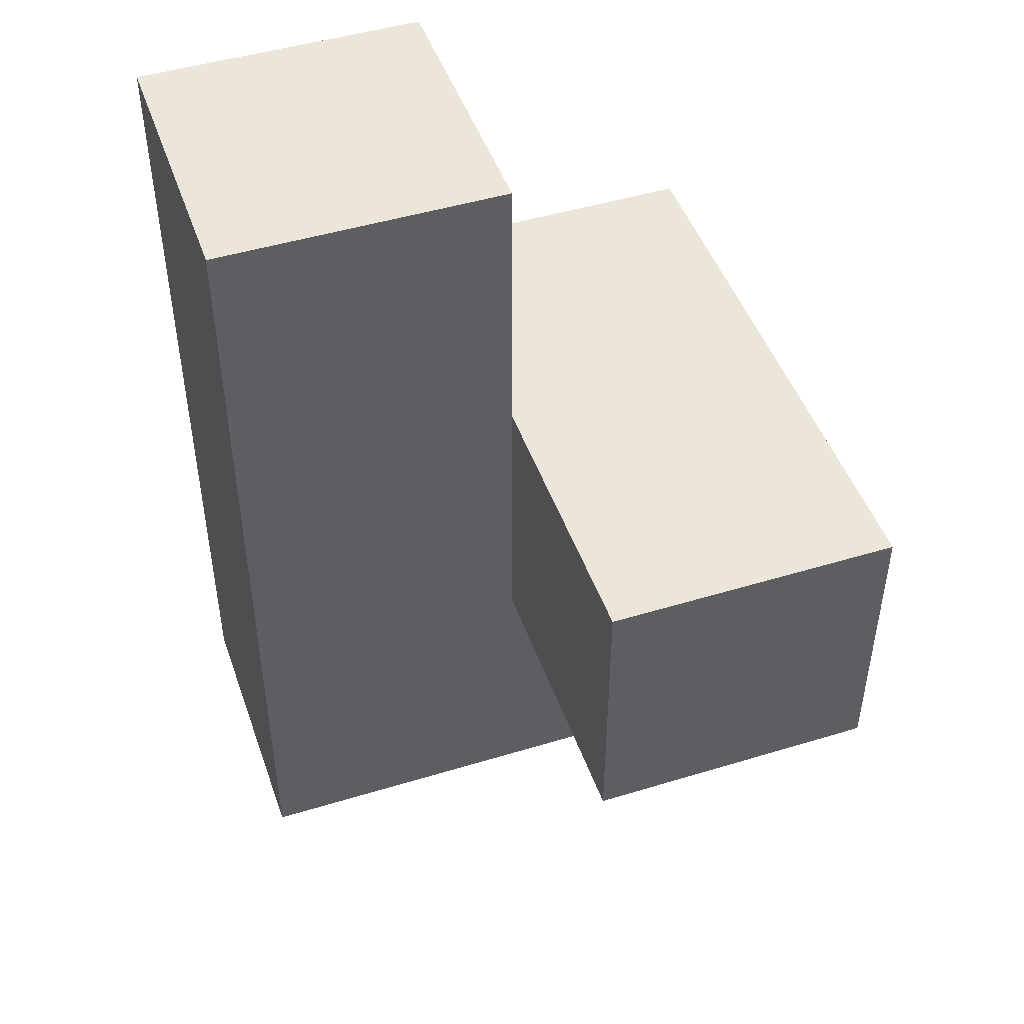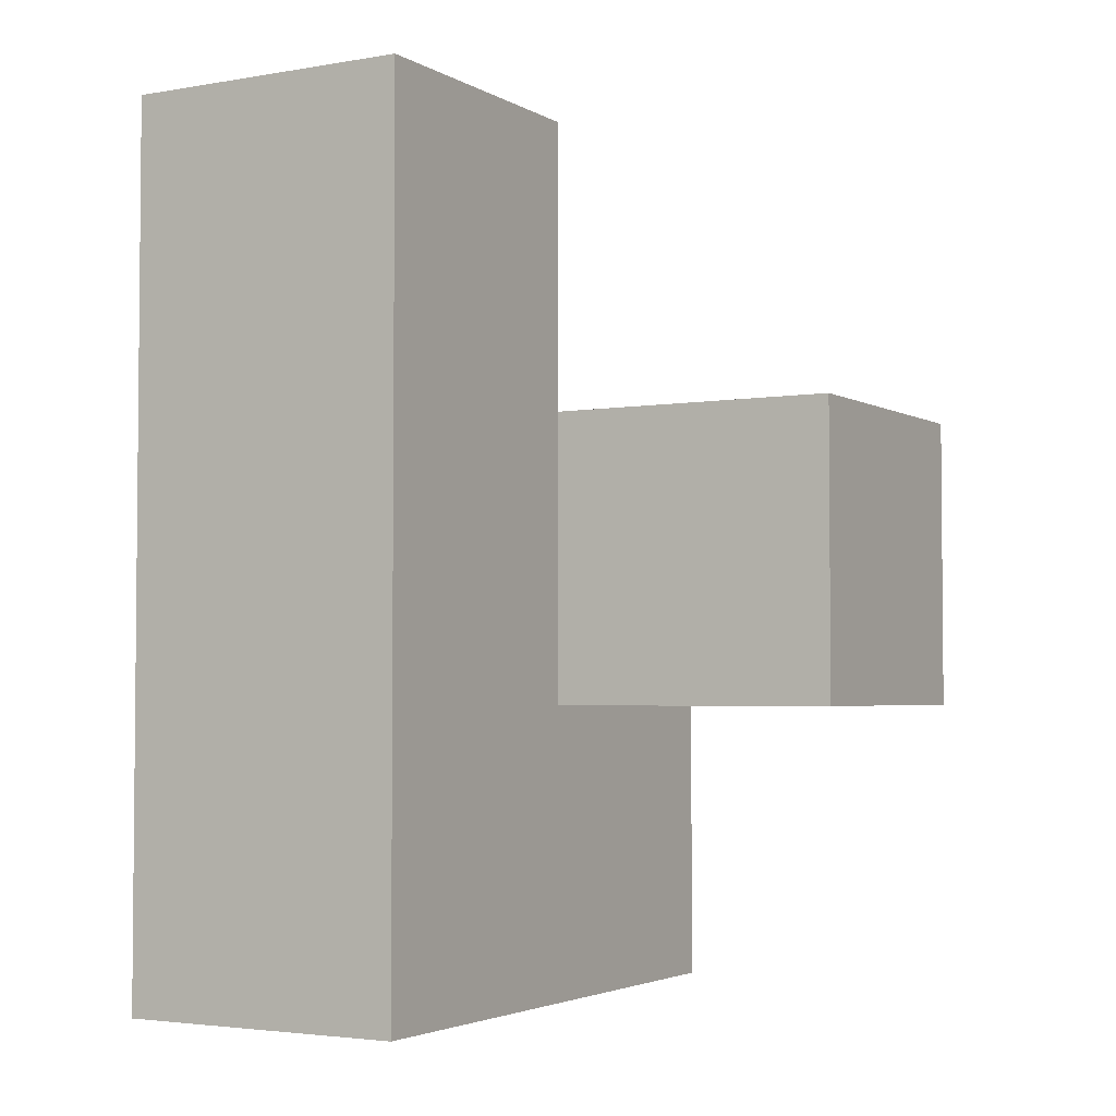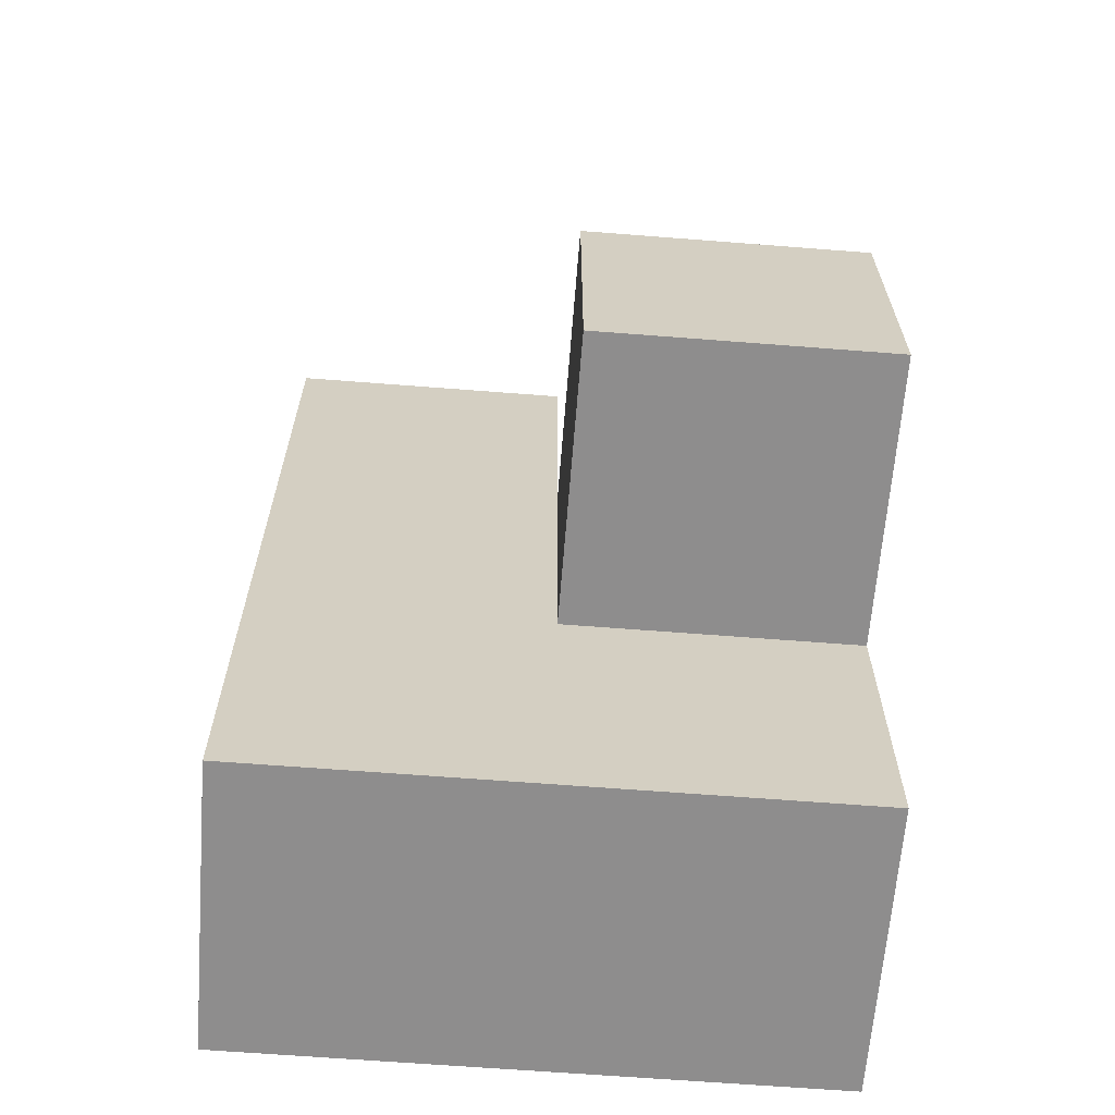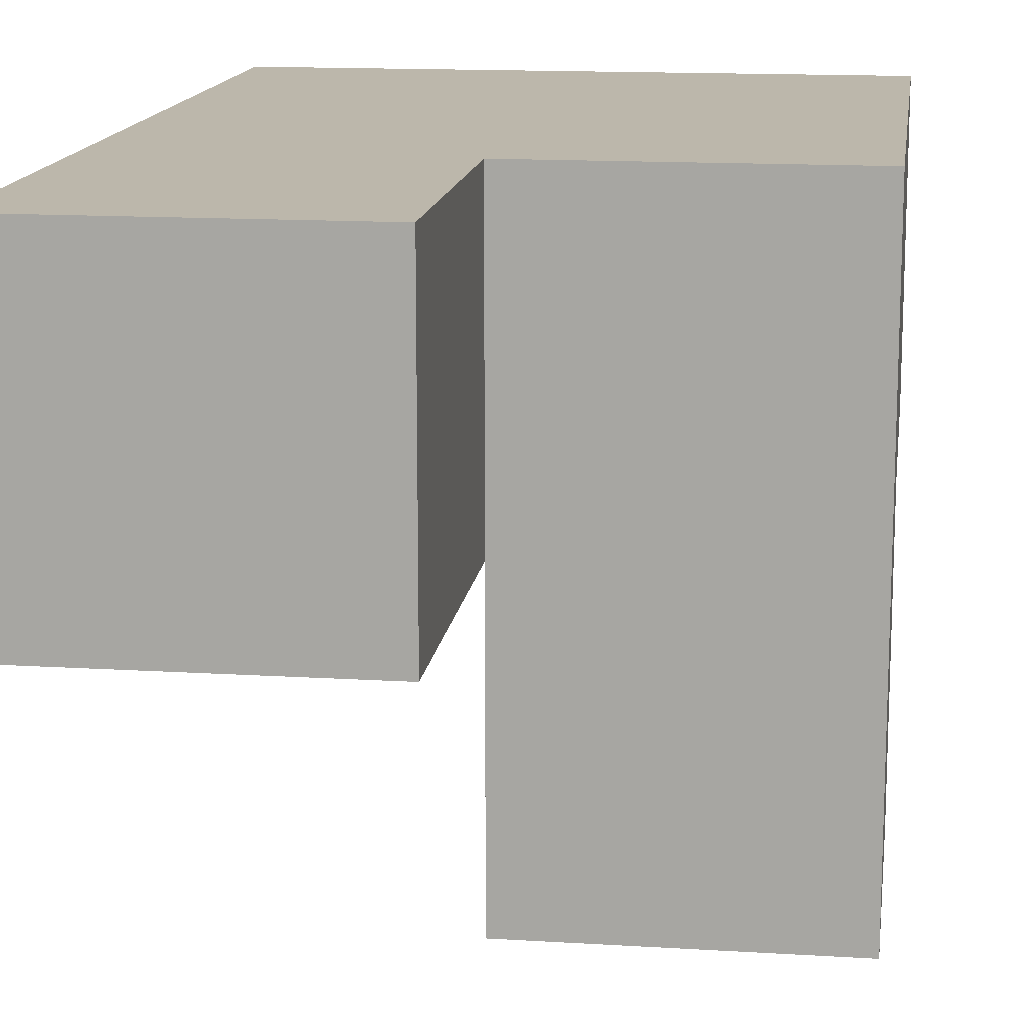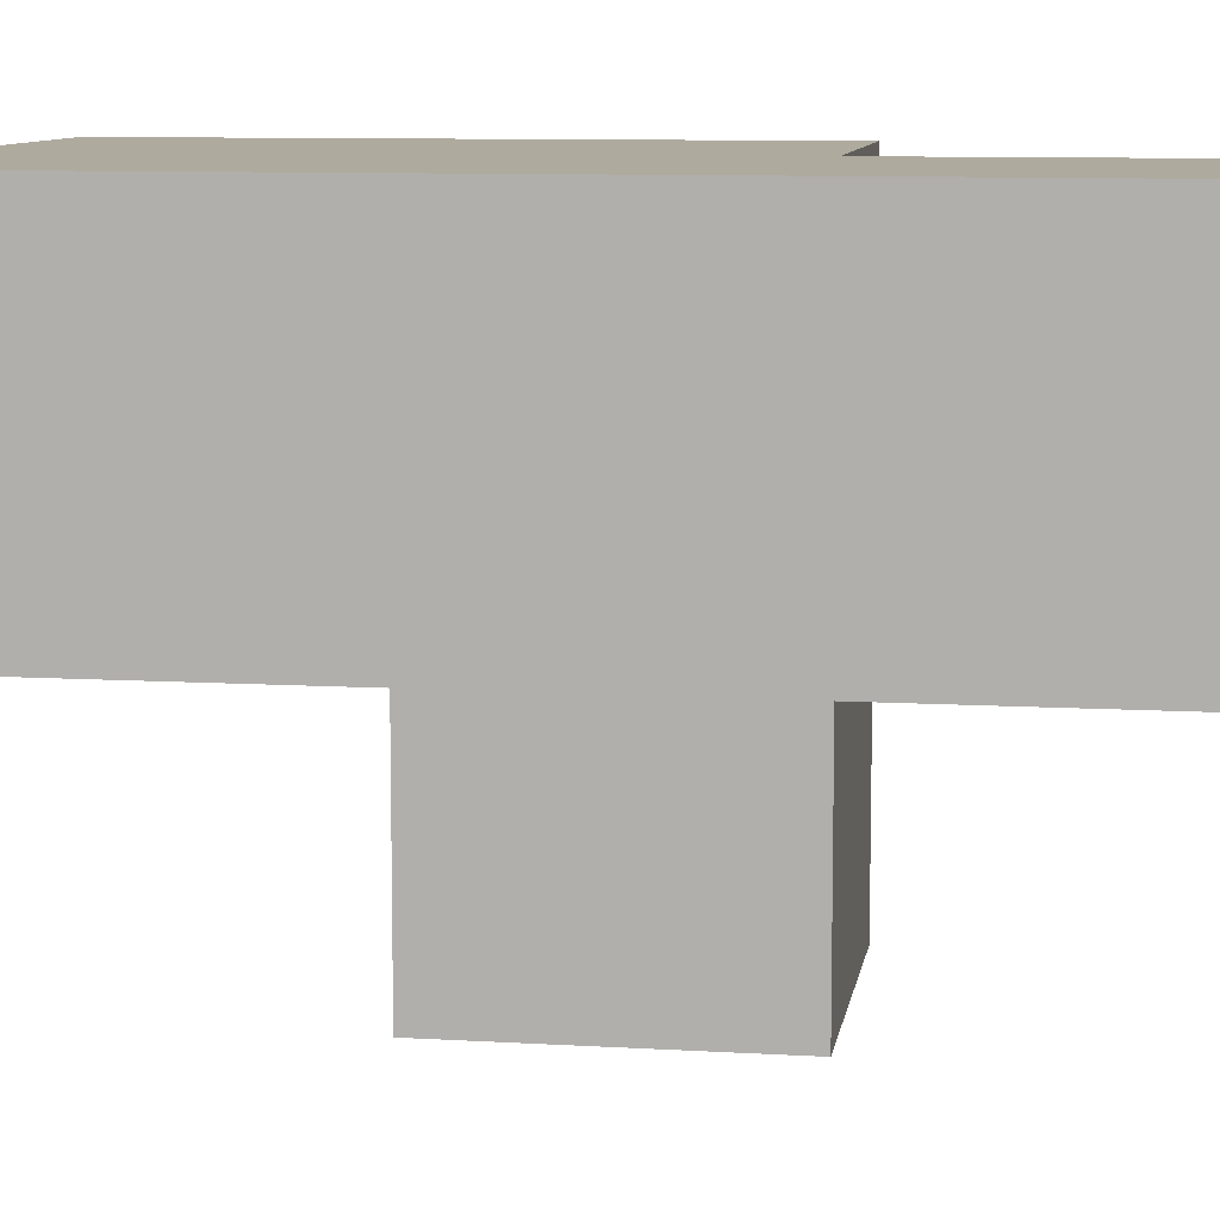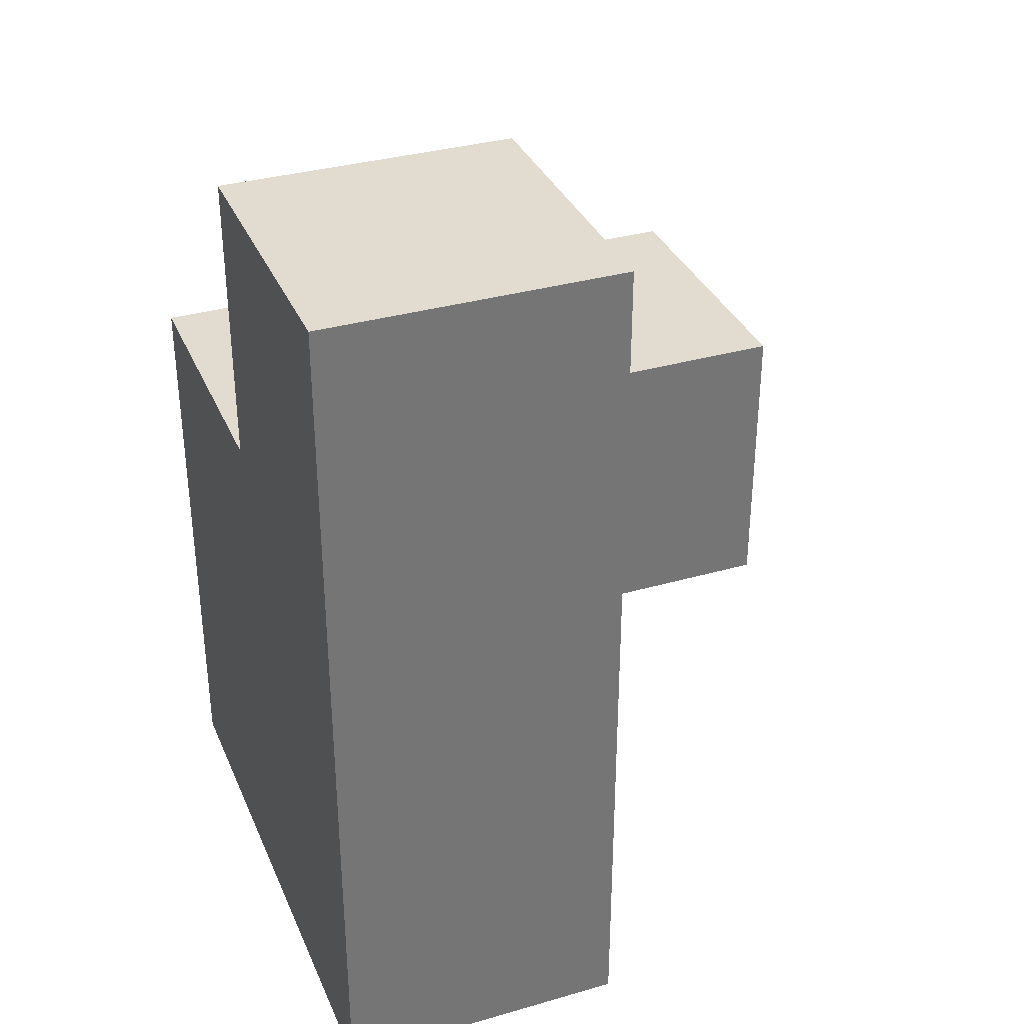
<metadata>
{"format":"obj","ext":"obj","renderer":"f3d","projection":"perspective","resolution":1024,"background":"white","views":[{"elev":47.3,"azim":-19.0,"up":"+Z"},{"elev":-3.3,"azim":-60.0,"up":"+Z"},{"elev":-64.7,"azim":-4.5,"up":"+Z"},{"elev":14.3,"azim":7.7,"up":"+Y"},{"elev":9.3,"azim":-81.0,"up":"+Y"},{"elev":34.4,"azim":-111.1,"up":"+Z"}]}
</metadata>
<code>
v 3.99 3.993 1.004
v 3.99 2.013 1.004
v 3 2.013 1.004
v 3 3.993 1.004
v 3 3.003 1.994
v 2.01 3.993 1.994
v 2.01 3.003 0.01385
v 3.99 3.003 1.994
v 2.01 3.003 2.984
v 2.01 3.993 2.984
v 3.99 3.993 0.01385
v 3 3.993 2.984
v 3 3.003 1.004
v 3 3.993 0.01385
v 3.99 3.003 1.004
v 2.01 3.003 1.994
v 2.01 3.993 1.004
v 3.99 2.013 1.994
v 3.99 3.993 1.994
v 3 2.013 1.994
v 3 3.003 2.984
v 3 3.993 1.994
v 3 3.003 0.01385
v 2.01 3.993 0.01385
v 3.99 3.003 0.01385
v 2.01 3.003 1.004
f 5 8 22
f 19 22 8
f 1 4 19
f 22 19 4
f 15 1 8
f 19 8 1
f 25 23 11
f 14 11 23
f 23 25 13
f 15 13 25
f 11 14 1
f 4 1 14
f 25 11 15
f 1 15 11
f 26 13 16
f 5 16 13
f 4 17 22
f 6 22 17
f 17 26 6
f 16 6 26
f 2 3 15
f 13 15 3
f 20 18 5
f 8 5 18
f 3 2 20
f 18 20 2
f 13 3 5
f 20 5 3
f 2 15 18
f 8 18 15
f 9 21 10
f 12 10 21
f 16 5 9
f 21 9 5
f 22 6 12
f 10 12 6
f 6 16 10
f 9 10 16
f 5 22 21
f 12 21 22
f 23 7 14
f 24 14 7
f 7 23 26
f 13 26 23
f 14 24 4
f 17 4 24
f 24 7 17
f 26 17 7

</code>
